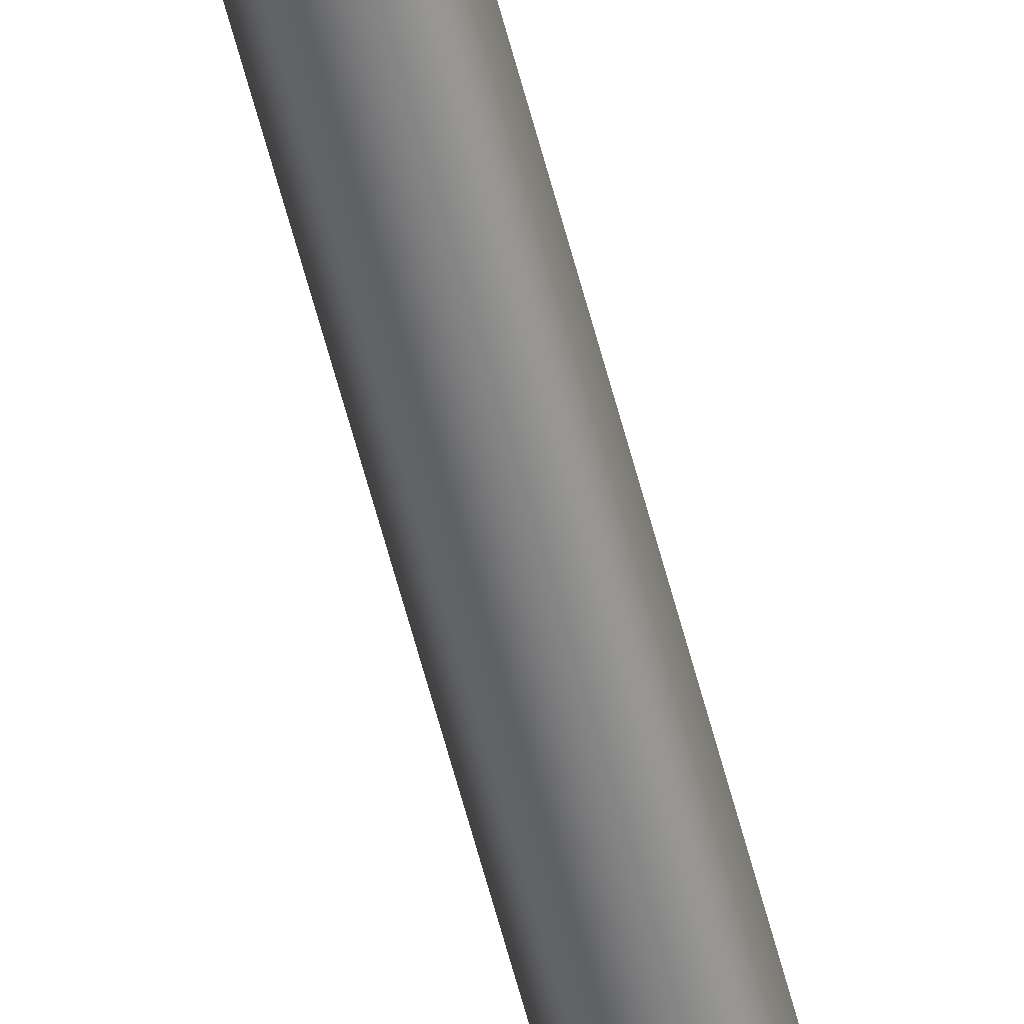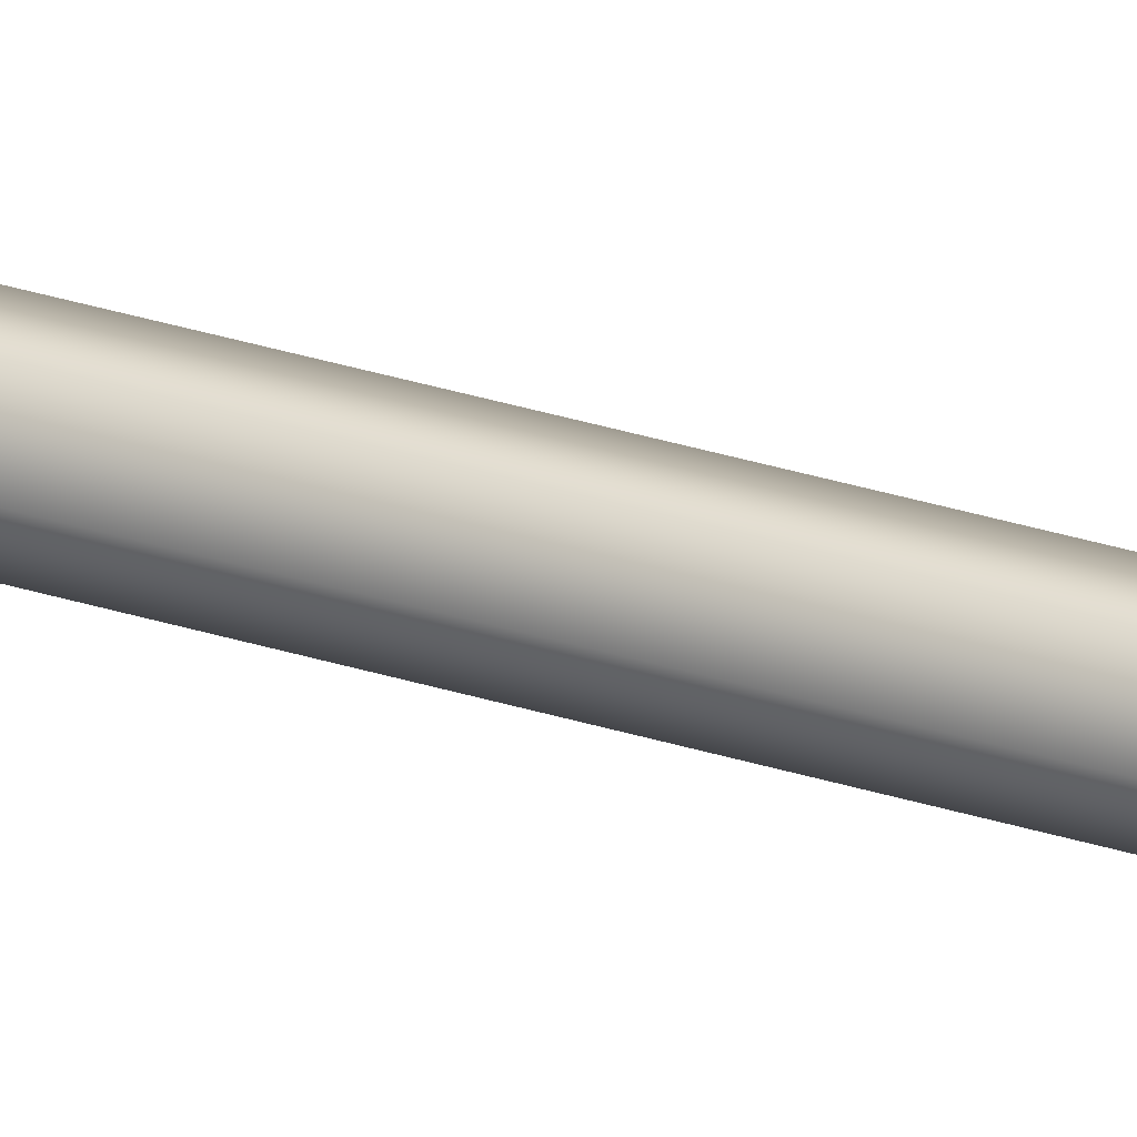
<metadata>
{"format":"obj","ext":"obj","renderer":"f3d","projection":"perspective","resolution":1024,"background":"white","views":[{"elev":-57.8,"azim":-165.9,"up":"+Z"},{"elev":26.6,"azim":-62.1,"up":"+Z"}]}
</metadata>
<code>
g pm0495_00_RTutaSkin
v -0.03105 0.3439 0.002464
v -0.02495 0.3439 0.002464
v -0.02495 0.3914 0.002464
v -0.03105 0.3914 0.002464
v -0.03411 0.3439 0.007751
v -0.02495 0.439 0.002464
v -0.03411 0.3914 0.007751
v -0.03105 0.439 0.002464
v -0.02495 0.4865 0.002464
v -0.03411 0.439 0.007751
v -0.03105 0.4865 0.002464
v -0.02495 0.534 0.002464
v -0.03411 0.4865 0.007751
v -0.03105 0.534 0.002464
v -0.02495 0.5815 0.002464
v -0.03411 0.534 0.007751
v -0.03105 0.5815 0.002464
v -0.02495 0.6291 0.002464
v -0.03411 0.5815 0.007751
v -0.03105 0.6291 0.002464
v -0.02495 0.6766 0.002464
v -0.03411 0.6291 0.007751
v -0.03105 0.6766 0.002464
v -0.02495 0.7241 0.002464
v -0.03411 0.6766 0.007751
v -0.03105 0.7241 0.002464
v -0.02495 0.7716 0.002464
v -0.03411 0.7241 0.007751
v -0.03105 0.7716 0.002464
v -0.02495 0.8191 0.002464
v -0.03411 0.7716 0.007751
v -0.03105 0.8191 0.002464
v -0.02495 0.8667 0.002464
v -0.03411 0.8191 0.007751
v -0.03105 0.8667 0.002464
v -0.02495 0.9142 0.002464
v -0.03411 0.8667 0.007751
v -0.03105 0.9142 0.002464
v -0.02495 0.9617 0.002464
v -0.03411 0.9142 0.007751
v -0.03105 0.9617 0.002464
v -0.02495 1.009 0.002464
v -0.03411 0.9617 0.007751
v -0.03105 1.009 0.002464
v -0.02495 1.057 0.002464
v -0.03411 1.009 0.007751
v -0.03105 1.057 0.002464
v -0.02495 1.104 0.002464
v -0.03411 1.057 0.007751
v -0.03105 1.104 0.002464
v -0.02495 1.152 0.002464
v -0.03411 1.104 0.007751
v -0.03105 1.152 0.002464
v -0.02495 1.199 0.002464
v -0.03411 1.152 0.007751
v -0.03105 1.199 0.002464
v -0.02462 1.216 0.001895
v -0.03411 1.199 0.007751
v -0.03138 1.216 0.001895
v -0.03476 1.216 0.007751
v -0.02429 1.232 0.001326
v -0.03542 1.232 0.007751
v -0.03171 1.232 0.001326
v -0.02398 1.238 0.0007815
v -0.03202 1.238 0.0007815
v -0.03605 1.238 0.007751
v -0.02345 1.243 -0.0001361
v -0.03255 1.243 -0.0001361
v -0.03711 1.243 0.007751
v -0.02278 1.249 -0.001287
v -0.03322 1.249 -0.001287
v -0.03844 1.249 0.007751
v -0.02184 1.256 -0.002913
v -0.03416 1.256 -0.002913
v -0.04031 1.256 0.007751
v -0.02086 1.264 -0.004624
v -0.03514 1.264 -0.004624
v -0.04229 1.264 0.007751
v -0.02001 1.273 -0.006093
v -0.03599 1.273 -0.006093
v -0.04399 1.273 0.007751
v -0.01982 1.282 -0.006413
v -0.03618 1.282 -0.006413
v -0.04436 1.282 0.007751
v -0.02077 1.289 -0.004773
v -0.03523 1.289 -0.004773
v -0.04246 1.289 0.007751
v -0.0224 1.295 -0.001955
v -0.0336 1.295 -0.001955
v -0.03921 1.295 0.007751
v -0.02387 1.299 0.0006049
v -0.03213 1.299 0.0006049
v -0.02524 1.3 0.002974
v -0.03625 1.299 0.007751
v -0.03076 1.3 0.002974
v -0.03352 1.3 0.007751
v -0.02495 0.3439 0.002464
v -0.02189 0.3439 0.007751
v -0.02189 0.3914 0.007751
v -0.02495 0.3914 0.002464
v -0.02189 0.439 0.007751
v -0.02495 0.439 0.002464
v -0.02189 0.4865 0.007751
v -0.02495 0.4865 0.002464
v -0.02189 0.534 0.007751
v -0.02495 0.534 0.002464
v -0.02189 0.5815 0.007751
v -0.02495 0.5815 0.002464
v -0.02189 0.6291 0.007751
v -0.02495 0.6291 0.002464
v -0.02189 0.6766 0.007751
v -0.02495 0.6766 0.002464
v -0.02189 0.7241 0.007751
v -0.02495 0.7241 0.002464
v -0.02189 0.7716 0.007751
v -0.02495 0.7716 0.002464
v -0.02189 0.8191 0.007751
v -0.02495 0.8191 0.002464
v -0.02189 0.8667 0.007751
v -0.02495 0.8667 0.002464
v -0.02189 0.9142 0.007751
v -0.02495 0.9142 0.002464
v -0.02189 0.9617 0.007751
v -0.02495 0.9617 0.002464
v -0.02189 1.009 0.007751
v -0.02495 1.009 0.002464
v -0.02189 1.057 0.007751
v -0.02495 1.057 0.002464
v -0.02189 1.104 0.007751
v -0.02495 1.104 0.002464
v -0.02189 1.152 0.007751
v -0.02495 1.152 0.002464
v -0.02189 1.199 0.007751
v -0.02495 1.199 0.002464
v -0.02124 1.216 0.007751
v -0.02462 1.216 0.001895
v -0.02429 1.232 0.001326
v -0.02058 1.232 0.007751
v -0.01995 1.238 0.007751
v -0.02398 1.238 0.0007815
v -0.01889 1.243 0.007751
v -0.02345 1.243 -0.0001361
v -0.01756 1.249 0.007751
v -0.02278 1.249 -0.001287
v -0.01569 1.256 0.007751
v -0.02184 1.256 -0.002913
v -0.01371 1.264 0.007751
v -0.02086 1.264 -0.004624
v -0.01201 1.273 0.007751
v -0.02001 1.273 -0.006093
v -0.01164 1.282 0.007751
v -0.01982 1.282 -0.006413
v -0.01354 1.289 0.007751
v -0.02077 1.289 -0.004773
v -0.01679 1.295 0.007751
v -0.0224 1.295 -0.001955
v -0.01975 1.299 0.007751
v -0.02387 1.299 0.0006049
v -0.02248 1.3 0.007751
v -0.02524 1.3 0.002974
v -0.03105 0.3439 0.01304
v -0.03411 0.3439 0.007751
v -0.03411 0.3914 0.007751
v -0.03105 0.3914 0.01304
v -0.02495 0.3439 0.01304
v -0.03411 0.439 0.007751
v -0.02495 0.3914 0.01304
v -0.02189 0.3439 0.007751
v -0.02189 0.3914 0.007751
v -0.03105 0.439 0.01304
v -0.03411 0.4865 0.007751
v -0.02495 0.439 0.01304
v -0.02189 0.439 0.007751
v -0.03105 0.4865 0.01304
v -0.03411 0.534 0.007751
v -0.02495 0.4865 0.01304
v -0.02189 0.4865 0.007751
v -0.03105 0.534 0.01304
v -0.03411 0.5815 0.007751
v -0.02495 0.534 0.01304
v -0.02189 0.534 0.007751
v -0.03105 0.5815 0.01304
v -0.03411 0.6291 0.007751
v -0.02495 0.5815 0.01304
v -0.02189 0.5815 0.007751
v -0.03105 0.6291 0.01304
v -0.03411 0.6766 0.007751
v -0.02495 0.6291 0.01304
v -0.02189 0.6291 0.007751
v -0.03105 0.6766 0.01304
v -0.03411 0.7241 0.007751
v -0.02495 0.6766 0.01304
v -0.02189 0.6766 0.007751
v -0.03105 0.7241 0.01304
v -0.03411 0.7716 0.007751
v -0.02495 0.7241 0.01304
v -0.02189 0.7241 0.007751
v -0.03105 0.7716 0.01304
v -0.03411 0.8191 0.007751
v -0.02495 0.7716 0.01304
v -0.02189 0.7716 0.007751
v -0.03105 0.8191 0.01304
v -0.03411 0.8667 0.007751
v -0.02495 0.8191 0.01304
v -0.02189 0.8191 0.007751
v -0.03105 0.8667 0.01304
v -0.03411 0.9142 0.007751
v -0.02495 0.8667 0.01304
v -0.02189 0.8667 0.007751
v -0.03105 0.9142 0.01304
v -0.03411 0.9617 0.007751
v -0.02495 0.9142 0.01304
v -0.02189 0.9142 0.007751
v -0.03105 0.9617 0.01304
v -0.03411 1.009 0.007751
v -0.02495 0.9617 0.01304
v -0.02189 0.9617 0.007751
v -0.03105 1.009 0.01304
v -0.03411 1.057 0.007751
v -0.02495 1.009 0.01304
v -0.02189 1.009 0.007751
v -0.03105 1.057 0.01304
v -0.03411 1.104 0.007751
v -0.02495 1.057 0.01304
v -0.02189 1.057 0.007751
v -0.03105 1.104 0.01304
v -0.03411 1.152 0.007751
v -0.02495 1.104 0.01304
v -0.02189 1.104 0.007751
v -0.03105 1.152 0.01304
v -0.03411 1.199 0.007751
v -0.02495 1.152 0.01304
v -0.02189 1.152 0.007751
v -0.03105 1.199 0.01304
v -0.03476 1.216 0.007751
v -0.02495 1.199 0.01304
v -0.02189 1.199 0.007751
v -0.03138 1.216 0.01361
v -0.02462 1.216 0.01361
v -0.02124 1.216 0.007751
v -0.02058 1.232 0.007751
v -0.03171 1.232 0.01418
v -0.03542 1.232 0.007751
v -0.03605 1.238 0.007751
v -0.02429 1.232 0.01418
v -0.03202 1.238 0.01472
v -0.03711 1.243 0.007751
v -0.02398 1.238 0.01472
v -0.01995 1.238 0.007751
v -0.03255 1.243 0.01564
v -0.03844 1.249 0.007751
v -0.02345 1.243 0.01564
v -0.01889 1.243 0.007751
v -0.03322 1.249 0.01679
v -0.04031 1.256 0.007751
v -0.02278 1.249 0.01679
v -0.01756 1.249 0.007751
v -0.03416 1.256 0.01842
v -0.04229 1.264 0.007751
v -0.02184 1.256 0.01842
v -0.01569 1.256 0.007751
v -0.03514 1.264 0.02013
v -0.04399 1.273 0.007751
v -0.02086 1.264 0.02013
v -0.01371 1.264 0.007751
v -0.03599 1.273 0.0216
v -0.04436 1.282 0.007751
v -0.02001 1.273 0.0216
v -0.01201 1.273 0.007751
v -0.03618 1.282 0.02192
v -0.04246 1.289 0.007751
v -0.01982 1.282 0.02192
v -0.01164 1.282 0.007751
v -0.03523 1.289 0.02028
v -0.03921 1.295 0.007751
v -0.02077 1.289 0.02028
v -0.01354 1.289 0.007751
v -0.0336 1.295 0.01746
v -0.03625 1.299 0.007751
v -0.0224 1.295 0.01746
v -0.01679 1.295 0.007751
v -0.03213 1.299 0.0149
v -0.03352 1.3 0.007751
v -0.03076 1.3 0.01253
v -0.02387 1.299 0.0149
v -0.01975 1.299 0.007751
v -0.02524 1.3 0.01253
v -0.02248 1.3 0.007751
v -0.02524 1.3 0.002974
v -0.02248 1.3 0.007751
v -0.028 1.301 0.007751
v -0.03076 1.3 0.002974
v -0.03352 1.3 0.007751
v -0.02248 1.3 0.007751
v -0.02524 1.3 0.01253
v -0.028 1.301 0.007751
v -0.03076 1.3 0.01253
v -0.03352 1.3 0.007751
v -0.028 0.342 0.007751
v -0.03411 0.3439 0.007751
v -0.03105 0.3439 0.01304
v -0.02495 0.3439 0.01304
v -0.03105 0.3439 0.002464
v -0.02189 0.3439 0.007751
v -0.02495 0.3439 0.002464
g pm0495_00_RTutaSkin_0
f 3 2 1
f 4 3 1
f 4 1 5
f 6 3 4
f 7 4 5
f 8 6 4
f 8 4 7
f 9 6 8
f 10 8 7
f 11 9 8
f 11 8 10
f 12 9 11
f 13 11 10
f 14 12 11
f 14 11 13
f 15 12 14
f 16 14 13
f 17 15 14
f 17 14 16
f 18 15 17
f 19 17 16
f 20 18 17
f 20 17 19
f 21 18 20
f 22 20 19
f 23 21 20
f 23 20 22
f 24 21 23
f 25 23 22
f 26 24 23
f 26 23 25
f 27 24 26
f 28 26 25
f 29 27 26
f 29 26 28
f 30 27 29
f 31 29 28
f 32 30 29
f 32 29 31
f 33 30 32
f 34 32 31
f 35 33 32
f 35 32 34
f 36 33 35
f 37 35 34
f 38 36 35
f 38 35 37
f 39 36 38
f 40 38 37
f 41 39 38
f 41 38 40
f 42 39 41
f 43 41 40
f 44 42 41
f 44 41 43
f 45 42 44
f 46 44 43
f 47 45 44
f 47 44 46
f 48 45 47
f 49 47 46
f 50 48 47
f 50 47 49
f 51 48 50
f 52 50 49
f 53 51 50
f 53 50 52
f 54 51 53
f 55 53 52
f 56 54 53
f 56 53 55
f 57 54 56
f 58 56 55
f 59 57 56
f 59 56 58
f 60 59 58
f 61 57 59
f 60 62 59
f 63 61 59
f 62 63 59
f 64 61 63
f 65 63 62
f 65 64 63
f 66 65 62
f 67 64 65
f 68 65 66
f 68 67 65
f 69 68 66
f 70 67 68
f 71 68 69
f 71 70 68
f 72 71 69
f 73 70 71
f 74 71 72
f 74 73 71
f 75 74 72
f 76 73 74
f 77 74 75
f 77 76 74
f 78 77 75
f 79 76 77
f 80 77 78
f 80 79 77
f 81 80 78
f 82 79 80
f 83 80 81
f 83 82 80
f 84 83 81
f 85 82 83
f 86 83 84
f 86 85 83
f 87 86 84
f 88 85 86
f 89 86 87
f 89 88 86
f 90 89 87
f 91 88 89
f 92 89 90
f 92 91 89
f 93 91 92
f 94 92 90
f 95 93 92
f 95 92 94
f 96 95 94
f 99 98 97
f 100 99 97
f 101 99 100
f 102 101 100
f 103 101 102
f 104 103 102
f 105 103 104
f 106 105 104
f 107 105 106
f 108 107 106
f 109 107 108
f 110 109 108
f 111 109 110
f 112 111 110
f 113 111 112
f 114 113 112
f 115 113 114
f 116 115 114
f 117 115 116
f 118 117 116
f 119 117 118
f 120 119 118
f 121 119 120
f 122 121 120
f 123 121 122
f 124 123 122
f 125 123 124
f 126 125 124
f 127 125 126
f 128 127 126
f 129 127 128
f 130 129 128
f 131 129 130
f 132 131 130
f 133 131 132
f 134 133 132
f 135 133 134
f 136 135 134
f 136 137 135
f 137 138 135
f 139 138 137
f 140 139 137
f 141 139 140
f 142 141 140
f 143 141 142
f 144 143 142
f 145 143 144
f 146 145 144
f 147 145 146
f 148 147 146
f 149 147 148
f 150 149 148
f 151 149 150
f 152 151 150
f 153 151 152
f 154 153 152
f 155 153 154
f 156 155 154
f 157 155 156
f 158 157 156
f 159 157 158
f 160 159 158
f 163 162 161
f 164 163 161
f 164 161 165
f 166 163 164
f 167 164 165
f 167 165 168
f 169 167 168
f 170 166 164
f 170 164 167
f 171 166 170
f 172 167 169
f 172 170 167
f 173 172 169
f 174 171 170
f 174 170 172
f 175 171 174
f 176 172 173
f 176 174 172
f 177 176 173
f 178 175 174
f 178 174 176
f 179 175 178
f 180 176 177
f 180 178 176
f 181 180 177
f 182 179 178
f 182 178 180
f 183 179 182
f 184 180 181
f 184 182 180
f 185 184 181
f 186 183 182
f 186 182 184
f 187 183 186
f 188 184 185
f 188 186 184
f 189 188 185
f 190 187 186
f 190 186 188
f 191 187 190
f 192 188 189
f 192 190 188
f 193 192 189
f 194 191 190
f 194 190 192
f 195 191 194
f 196 192 193
f 196 194 192
f 197 196 193
f 198 195 194
f 198 194 196
f 199 195 198
f 200 196 197
f 200 198 196
f 201 200 197
f 202 199 198
f 202 198 200
f 203 199 202
f 204 200 201
f 204 202 200
f 205 204 201
f 206 203 202
f 206 202 204
f 207 203 206
f 208 204 205
f 208 206 204
f 209 208 205
f 210 207 206
f 210 206 208
f 211 207 210
f 212 208 209
f 212 210 208
f 213 212 209
f 214 211 210
f 214 210 212
f 215 211 214
f 216 212 213
f 216 214 212
f 217 216 213
f 218 215 214
f 218 214 216
f 219 215 218
f 220 216 217
f 220 218 216
f 221 220 217
f 222 219 218
f 222 218 220
f 223 219 222
f 224 220 221
f 224 222 220
f 225 224 221
f 226 223 222
f 226 222 224
f 227 223 226
f 228 224 225
f 228 226 224
f 229 228 225
f 230 227 226
f 230 226 228
f 231 227 230
f 232 228 229
f 232 230 228
f 233 232 229
f 234 231 230
f 234 230 232
f 235 231 234
f 236 232 233
f 236 234 232
f 237 236 233
f 238 235 234
f 238 234 236
f 239 236 237
f 239 238 236
f 240 239 237
f 240 241 239
f 238 242 235
f 242 243 235
f 244 243 242
f 239 245 238
f 241 245 239
f 245 242 238
f 246 244 242
f 246 242 245
f 247 244 246
f 248 245 241
f 248 246 245
f 249 248 241
f 250 247 246
f 250 246 248
f 251 247 250
f 252 248 249
f 252 250 248
f 253 252 249
f 254 251 250
f 254 250 252
f 255 251 254
f 256 252 253
f 256 254 252
f 257 256 253
f 258 255 254
f 258 254 256
f 259 255 258
f 260 256 257
f 260 258 256
f 261 260 257
f 262 259 258
f 262 258 260
f 263 259 262
f 264 260 261
f 264 262 260
f 265 264 261
f 266 263 262
f 266 262 264
f 267 263 266
f 268 264 265
f 268 266 264
f 269 268 265
f 270 267 266
f 270 266 268
f 271 267 270
f 272 268 269
f 272 270 268
f 273 272 269
f 274 271 270
f 274 270 272
f 275 271 274
f 276 272 273
f 276 274 272
f 277 276 273
f 278 275 274
f 278 274 276
f 279 275 278
f 280 276 277
f 280 278 276
f 281 280 277
f 282 279 278
f 282 278 280
f 283 279 282
f 284 283 282
f 285 280 281
f 285 282 280
f 284 282 285
f 286 285 281
f 287 284 285
f 287 285 286
f 288 287 286
f 291 290 289
f 291 289 292
f 291 292 293
f 296 295 294
f 296 297 295
f 296 298 297
f 301 300 299
f 302 301 299
f 300 303 299
f 304 302 299
f 303 305 299
f 305 304 299

</code>
